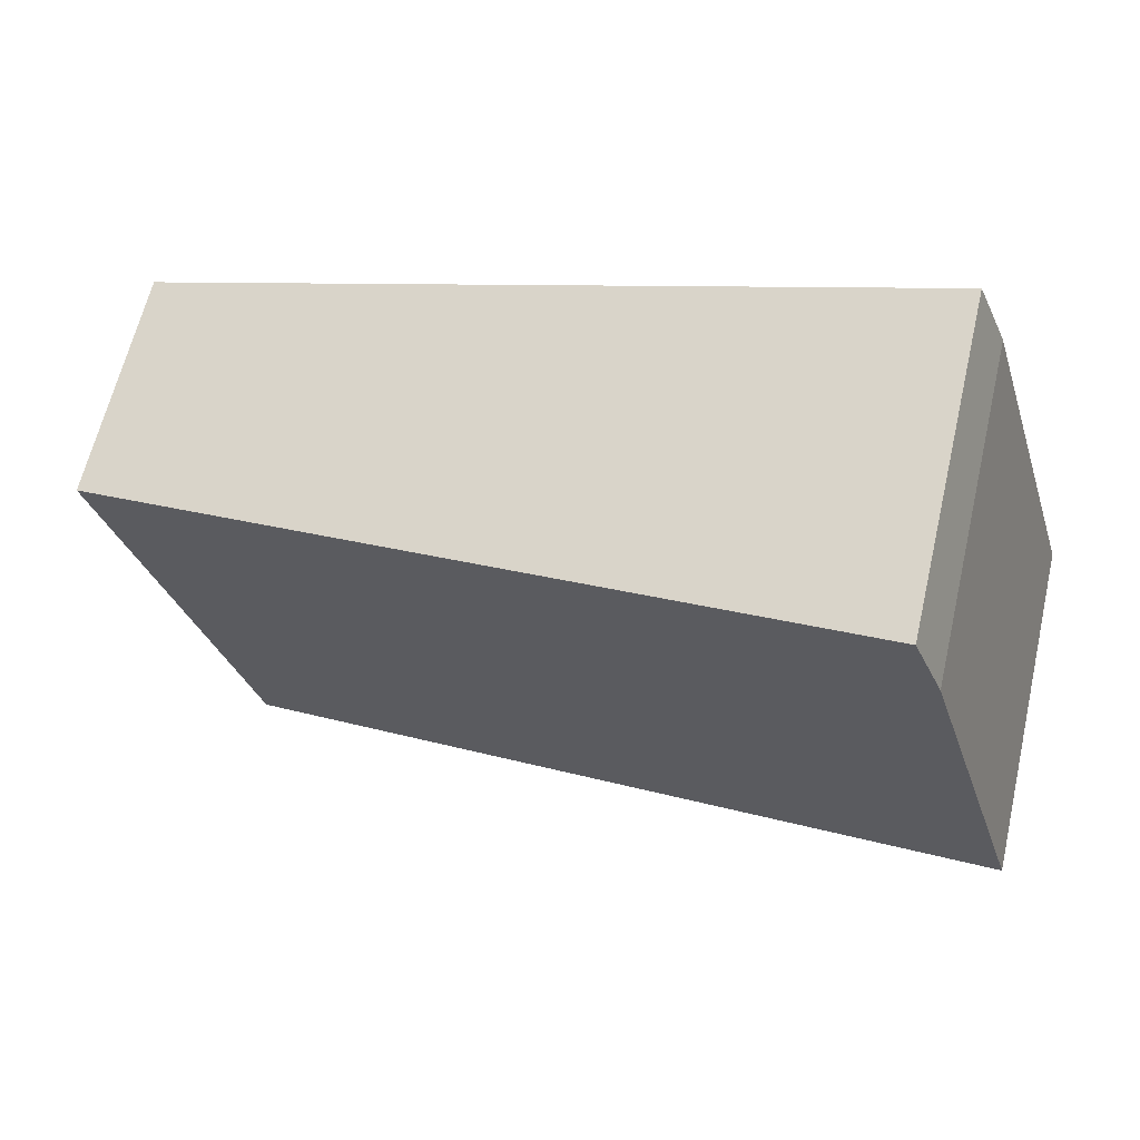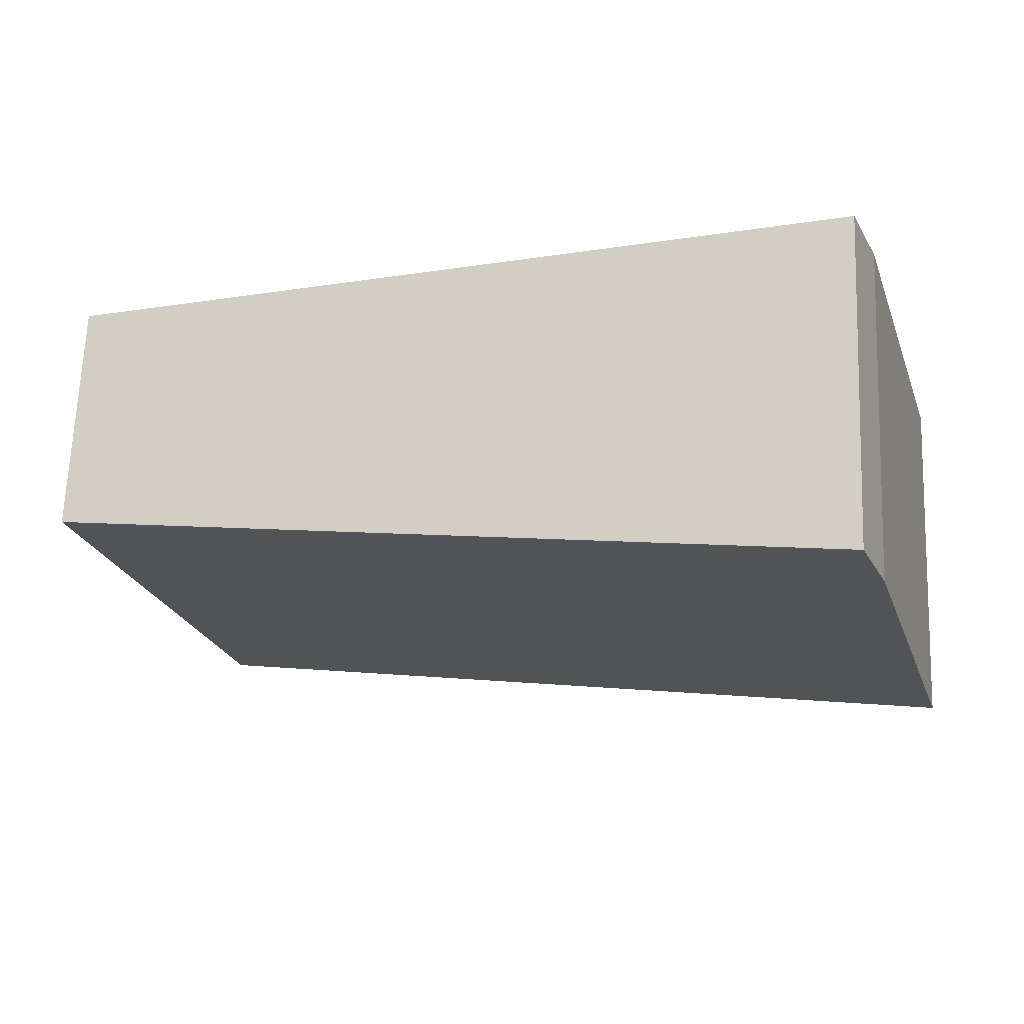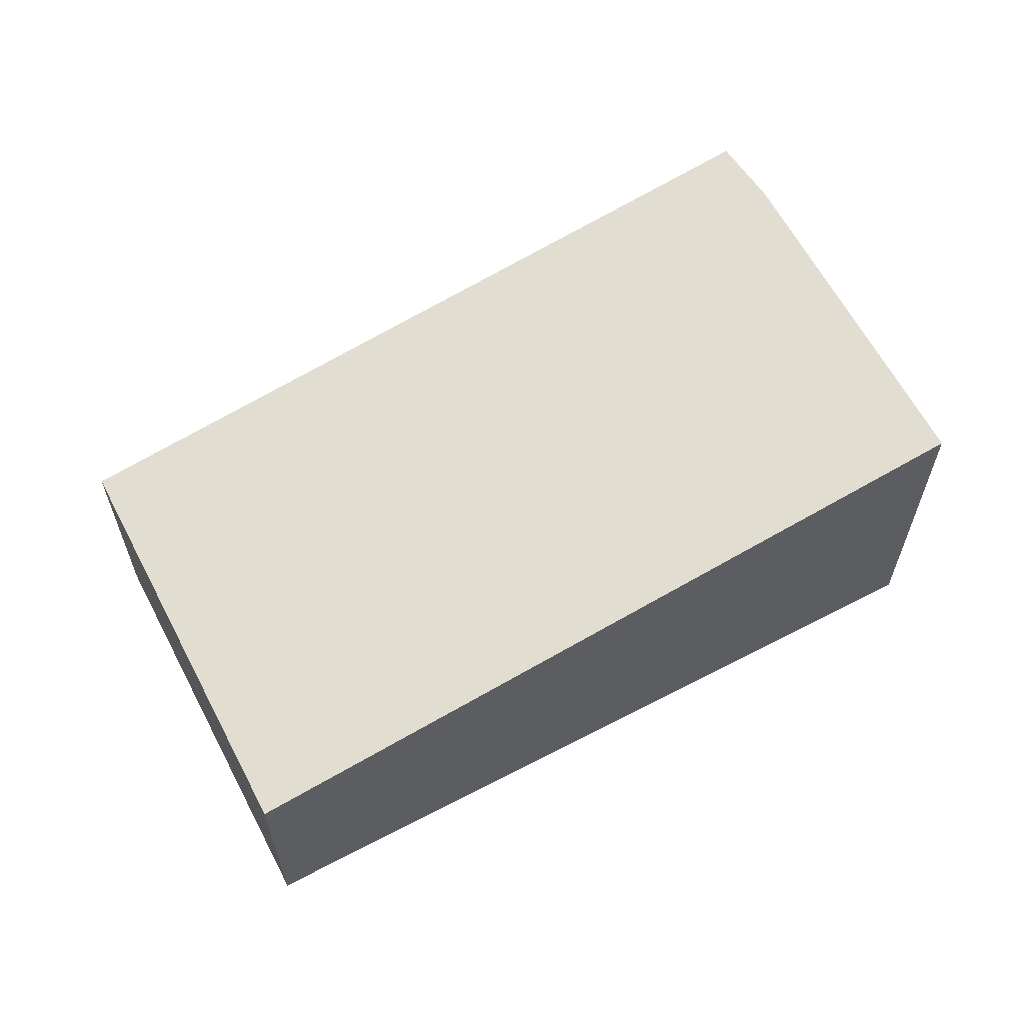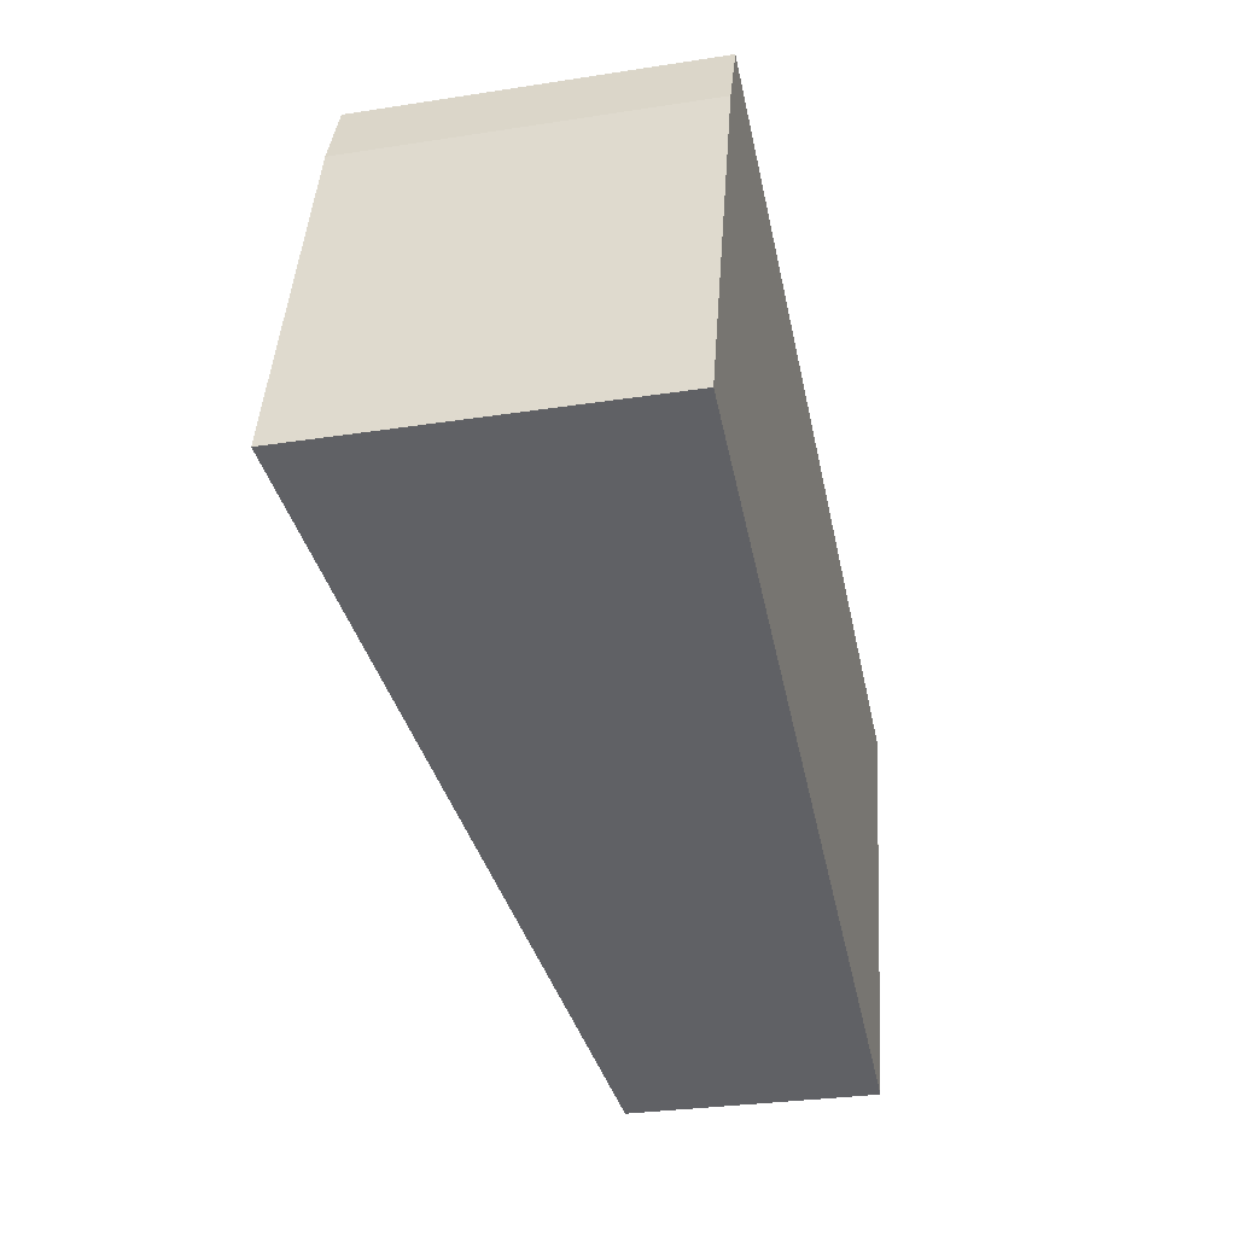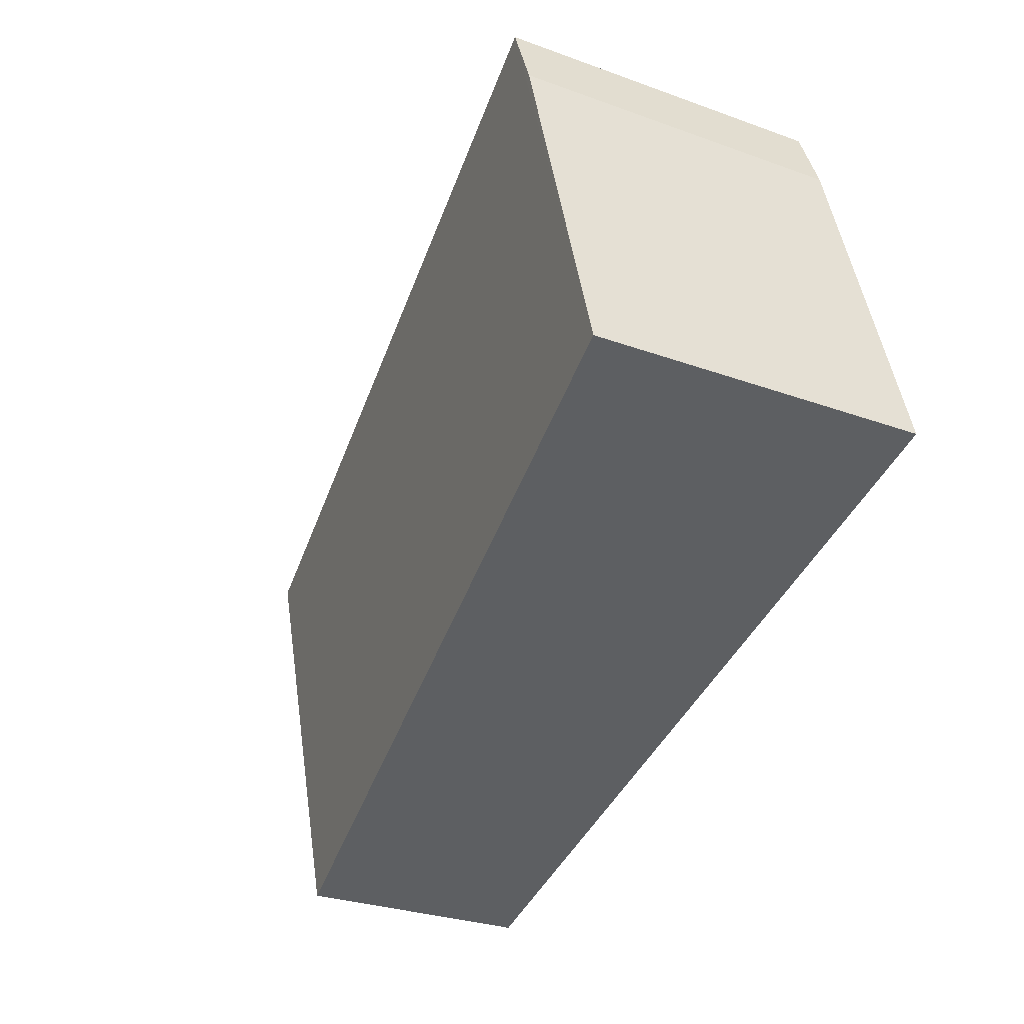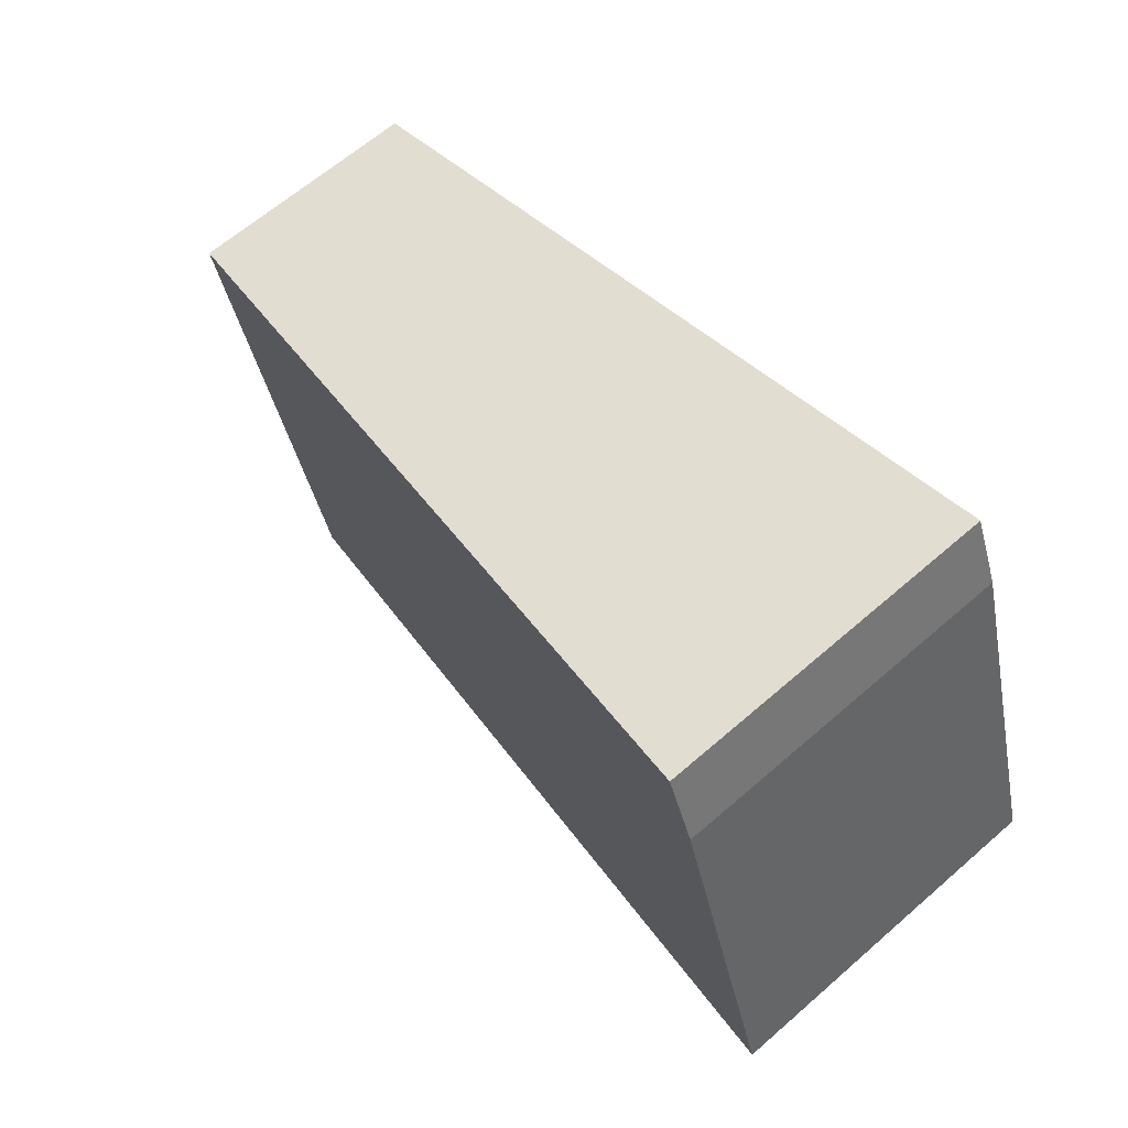
<metadata>
{"format":"obj","ext":"obj","renderer":"f3d","projection":"perspective","resolution":1024,"background":"white","views":[{"elev":63.1,"azim":-166.9,"up":"+Z"},{"elev":66.7,"azim":-177.8,"up":"+Z"},{"elev":61.5,"azim":169.7,"up":"+Y"},{"elev":-30.0,"azim":-77.3,"up":"+Z"},{"elev":-28.5,"azim":-118.7,"up":"+Z"},{"elev":64.1,"azim":-131.3,"up":"+Z"}]}
</metadata>
<code>
v  0 2.367 1.449e-16
v  6.299 1.64 1.228
v  5.375 1.64 -1.716
v  0.952 2.365 2.977
v  0.748 2.371 2.491
v  6.299 -7.519e-17 1.228
v  5.375 1.051e-16 -1.716
v  0 0 0
v  0.748 -1.525e-16 2.491
v  0.952 -1.823e-16 2.977
g defaultobject
f 1 2 3
f 2 1 4
f 4 1 5
f 6 3 2
f 3 6 7
f 3 8 1
f 8 3 7
f 1 9 5
f 9 1 8
f 9 4 5
f 4 9 10
f 10 2 4
f 2 10 6
f 10 7 6
f 7 10 8
f 8 10 9

</code>
